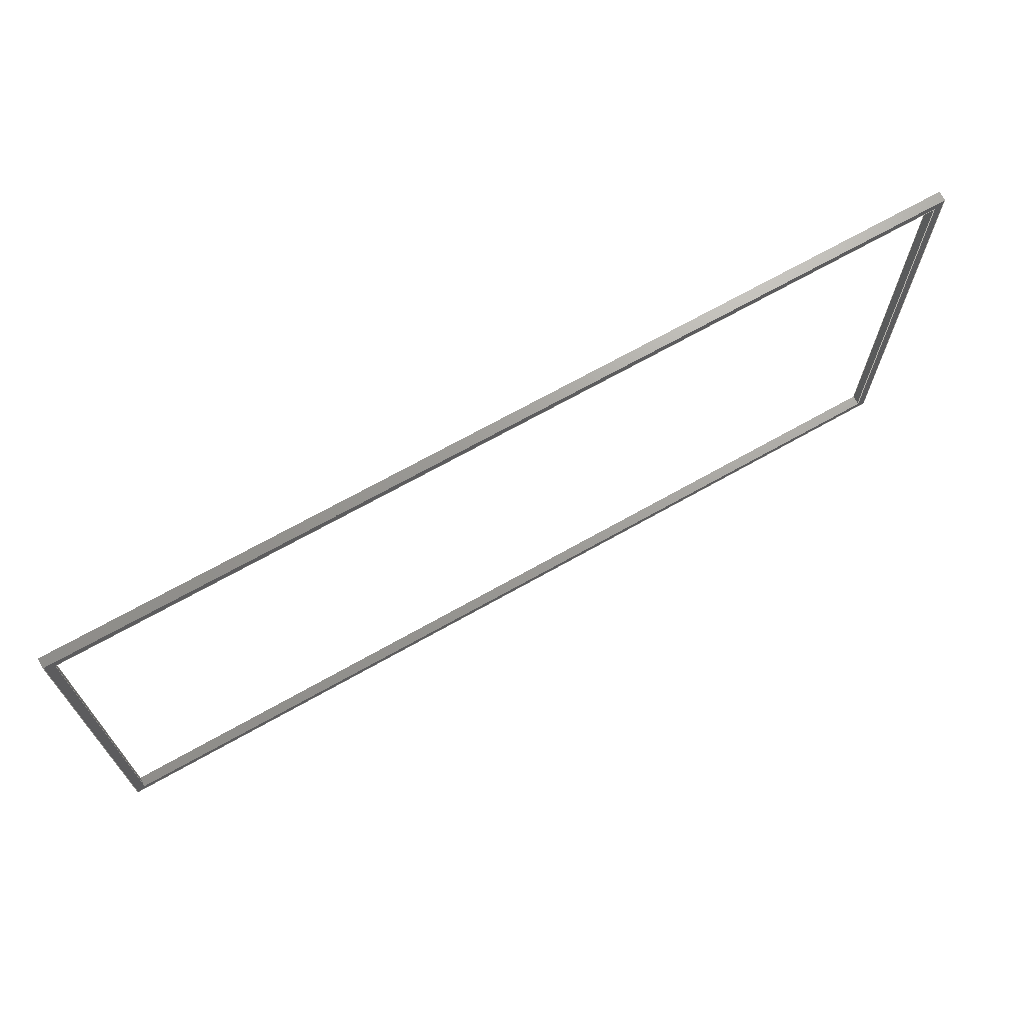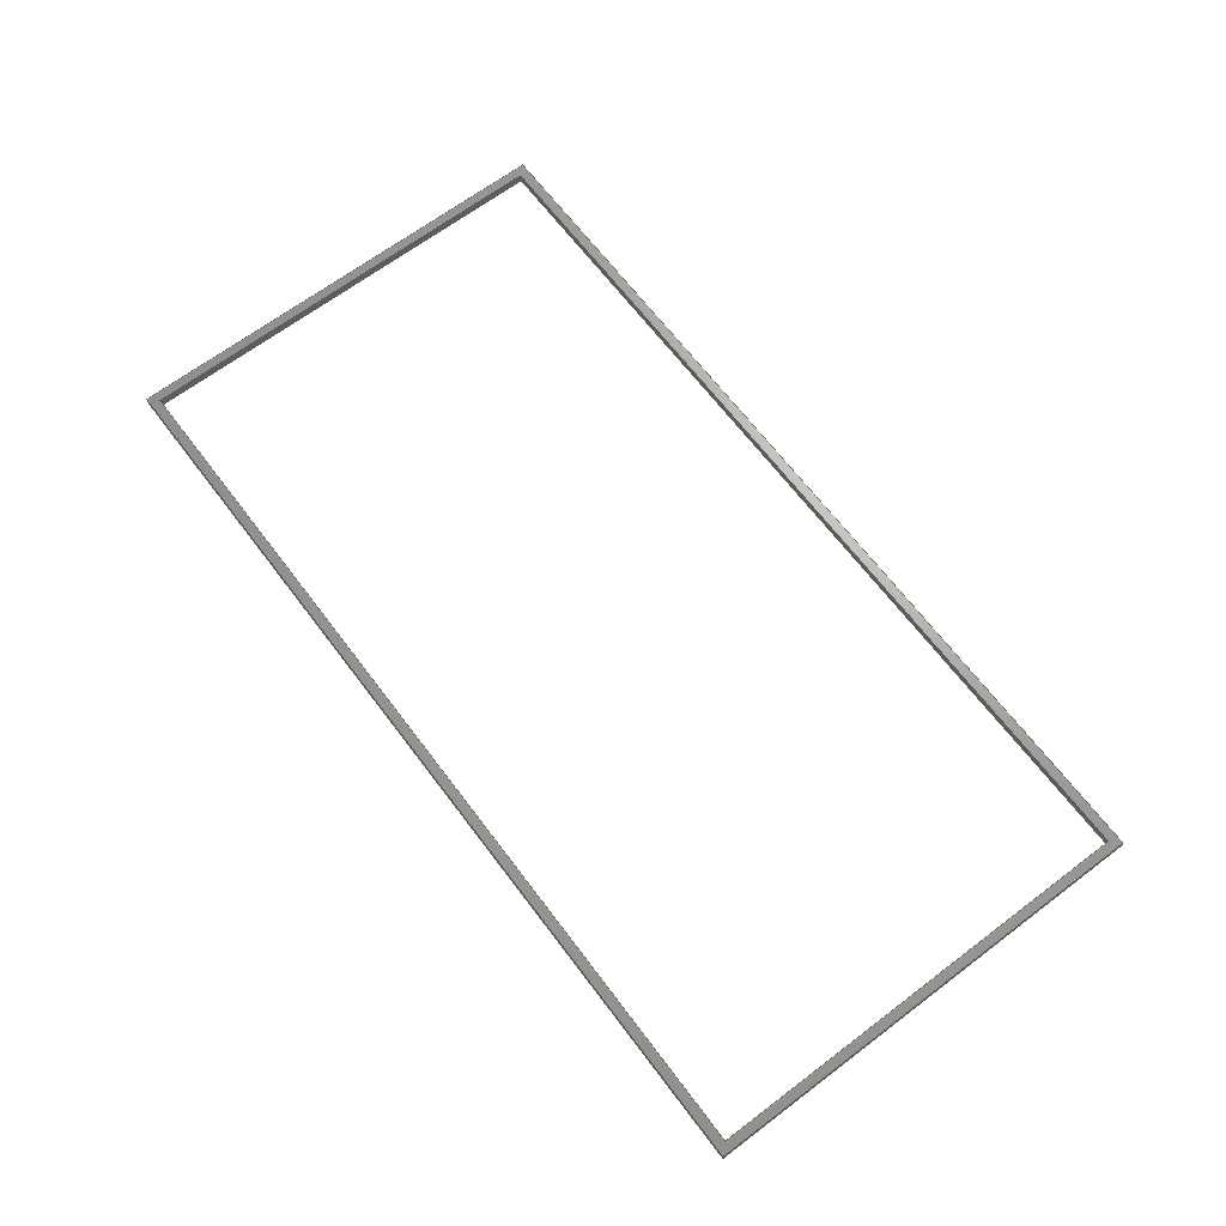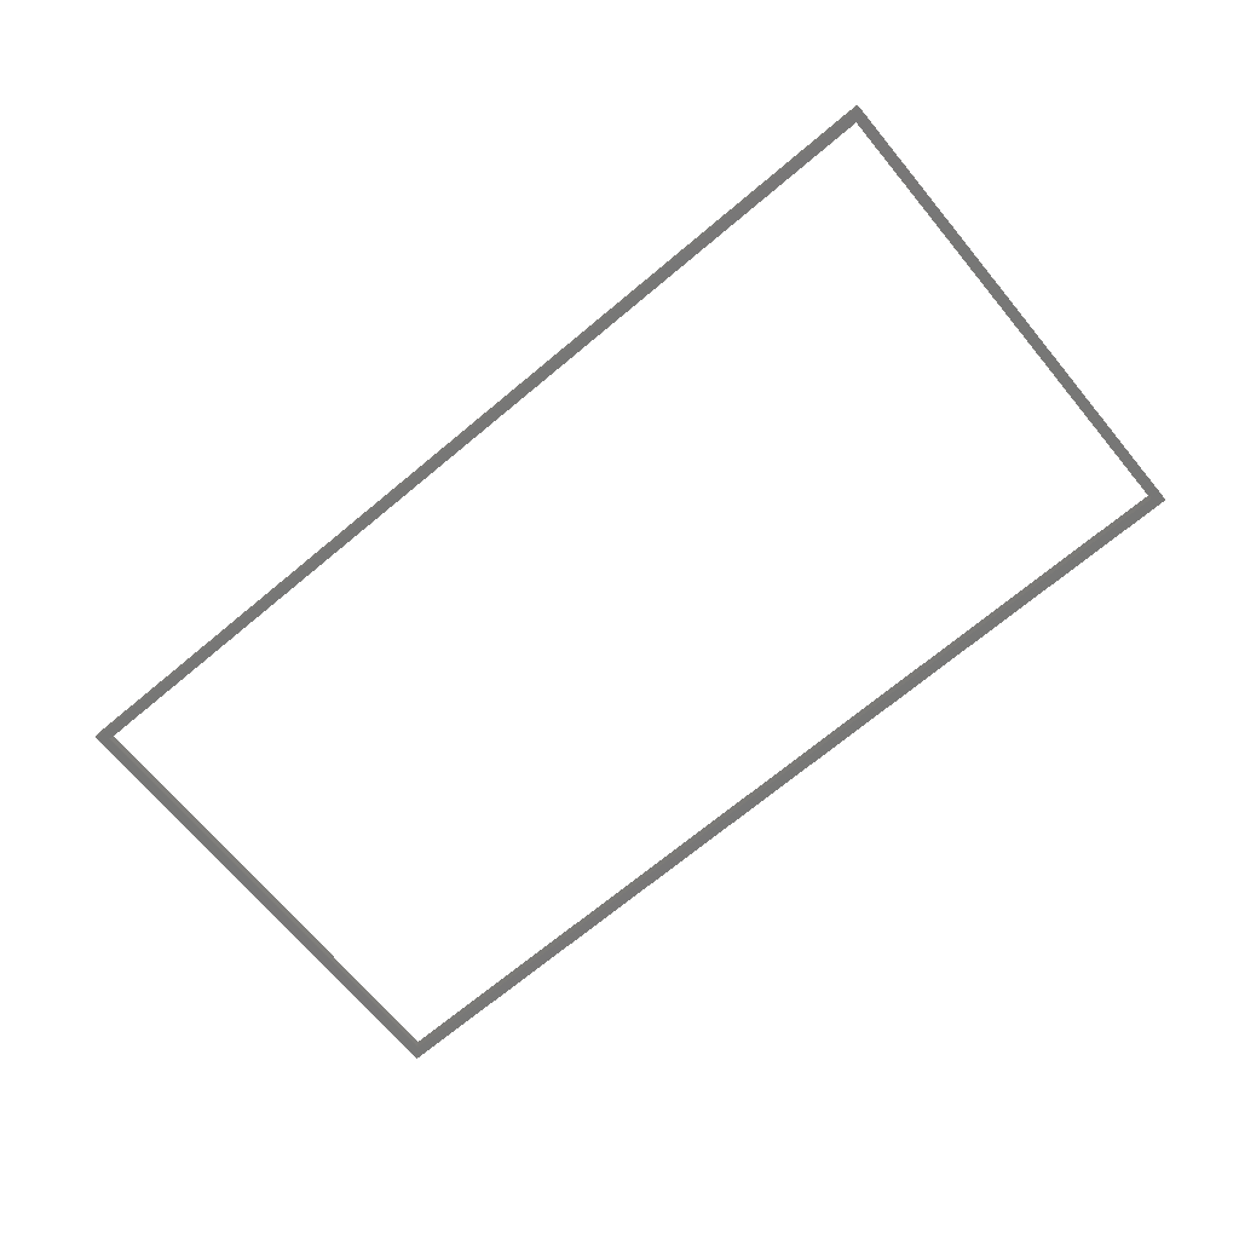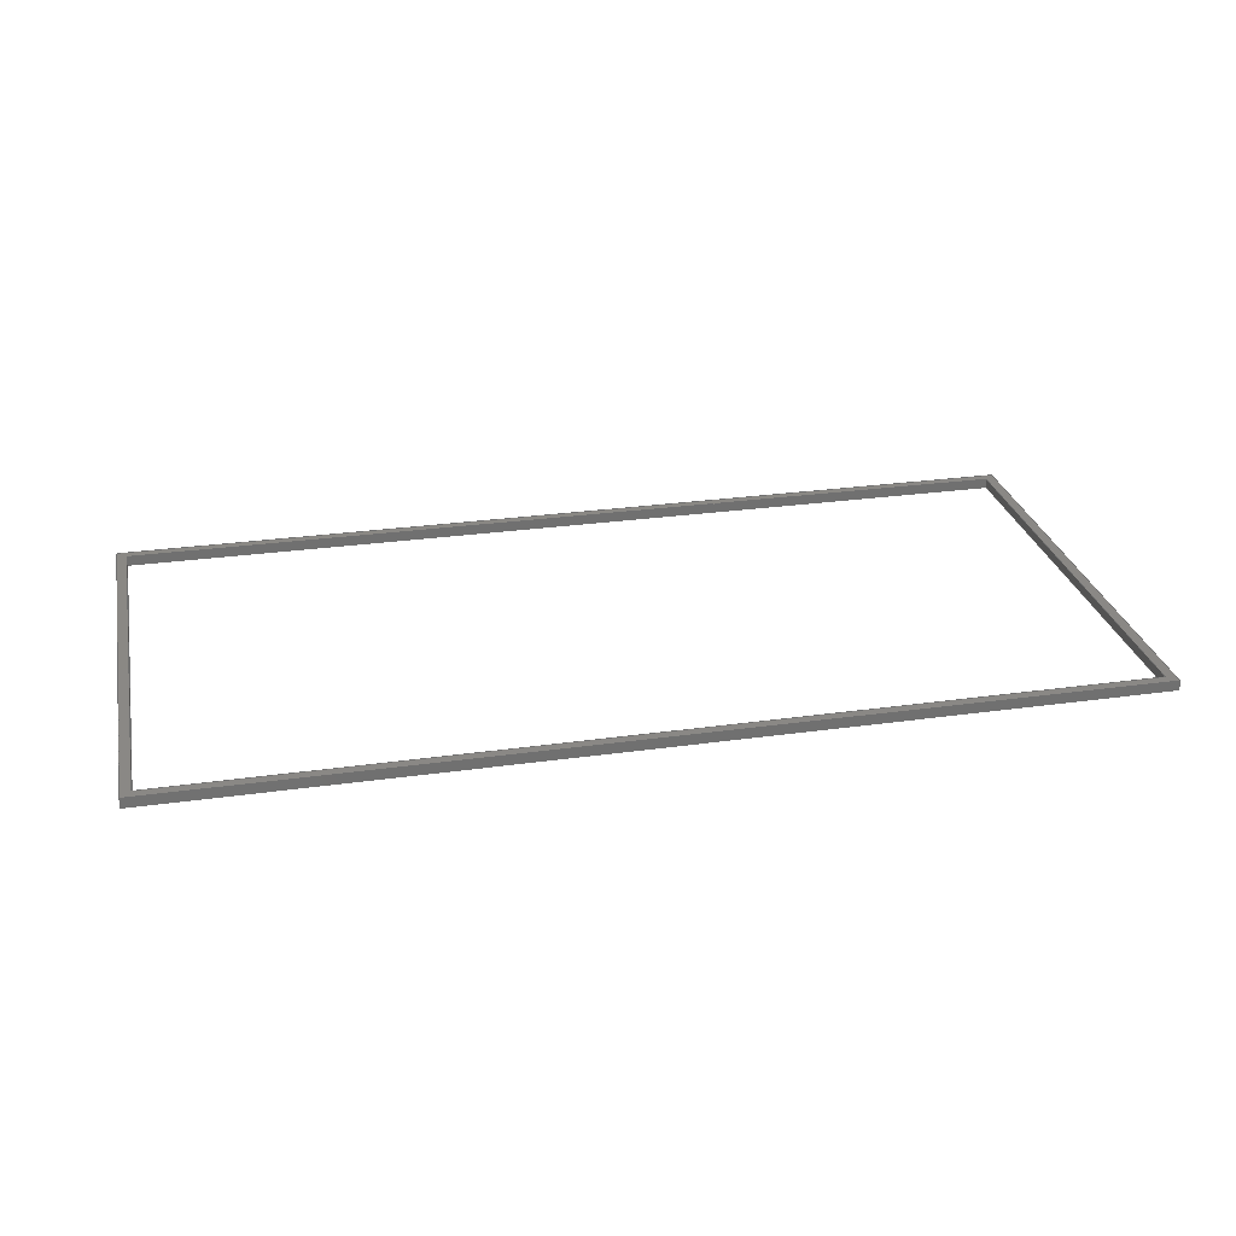
<metadata>
{"format":"step","ext":"step","renderer":"f3d","projection":"perspective","resolution":1024,"background":"white","views":[{"elev":68.9,"azim":150.5,"up":"+Z"},{"elev":66.8,"azim":52.9,"up":"+Y"},{"elev":-69.9,"azim":39.9,"up":"+Y"},{"elev":27.7,"azim":-12.1,"up":"+Y"}]}
</metadata>
<code>
ISO-10303-21;
DATA;
#1=MECHANICAL_DESIGN_GEOMETRIC_PRESENTATION_REPRESENTATION('',(#4),#310);
#2=SHAPE_REPRESENTATION_RELATIONSHIP('SRR','None',#317,#3);
#3=ADVANCED_BREP_SHAPE_REPRESENTATION('',(#5),#309);
#4=STYLED_ITEM('',(#326),#5);
#5=MANIFOLD_SOLID_BREP('Body1',#186);
#6=FACE_BOUND('',#27,.T.);
#7=FACE_BOUND('',#29,.T.);
#8=FACE_OUTER_BOUND('',#18,.T.);
#9=FACE_OUTER_BOUND('',#19,.T.);
#10=FACE_OUTER_BOUND('',#20,.T.);
#11=FACE_OUTER_BOUND('',#21,.T.);
#12=FACE_OUTER_BOUND('',#22,.T.);
#13=FACE_OUTER_BOUND('',#23,.T.);
#14=FACE_OUTER_BOUND('',#24,.T.);
#15=FACE_OUTER_BOUND('',#25,.T.);
#16=FACE_OUTER_BOUND('',#26,.T.);
#17=FACE_OUTER_BOUND('',#28,.T.);
#18=EDGE_LOOP('',(#118,#119,#120,#121));
#19=EDGE_LOOP('',(#122,#123,#124,#125));
#20=EDGE_LOOP('',(#126,#127,#128,#129));
#21=EDGE_LOOP('',(#130,#131,#132,#133));
#22=EDGE_LOOP('',(#134,#135,#136,#137));
#23=EDGE_LOOP('',(#138,#139,#140,#141));
#24=EDGE_LOOP('',(#142,#143,#144,#145));
#25=EDGE_LOOP('',(#146,#147,#148,#149));
#26=EDGE_LOOP('',(#150,#151,#152,#153));
#27=EDGE_LOOP('',(#154,#155,#156,#157));
#28=EDGE_LOOP('',(#158,#159,#160,#161));
#29=EDGE_LOOP('',(#162,#163,#164,#165));
#30=LINE('',#260,#54);
#31=LINE('',#262,#55);
#32=LINE('',#264,#56);
#33=LINE('',#265,#57);
#34=LINE('',#268,#58);
#35=LINE('',#270,#59);
#36=LINE('',#271,#60);
#37=LINE('',#274,#61);
#38=LINE('',#276,#62);
#39=LINE('',#277,#63);
#40=LINE('',#279,#64);
#41=LINE('',#280,#65);
#42=LINE('',#284,#66);
#43=LINE('',#286,#67);
#44=LINE('',#288,#68);
#45=LINE('',#289,#69);
#46=LINE('',#292,#70);
#47=LINE('',#294,#71);
#48=LINE('',#295,#72);
#49=LINE('',#298,#73);
#50=LINE('',#300,#74);
#51=LINE('',#301,#75);
#52=LINE('',#303,#76);
#53=LINE('',#304,#77);
#54=VECTOR('',#214,1);
#55=VECTOR('',#215,1);
#56=VECTOR('',#216,1);
#57=VECTOR('',#217,1);
#58=VECTOR('',#220,1);
#59=VECTOR('',#221,1);
#60=VECTOR('',#222,1);
#61=VECTOR('',#225,1);
#62=VECTOR('',#226,1);
#63=VECTOR('',#227,1);
#64=VECTOR('',#230,1);
#65=VECTOR('',#231,1);
#66=VECTOR('',#234,1);
#67=VECTOR('',#235,1);
#68=VECTOR('',#236,1);
#69=VECTOR('',#237,1);
#70=VECTOR('',#240,1);
#71=VECTOR('',#241,1);
#72=VECTOR('',#242,1);
#73=VECTOR('',#245,1);
#74=VECTOR('',#246,1);
#75=VECTOR('',#247,1);
#76=VECTOR('',#250,1);
#77=VECTOR('',#251,1);
#78=VERTEX_POINT('',#258);
#79=VERTEX_POINT('',#259);
#80=VERTEX_POINT('',#261);
#81=VERTEX_POINT('',#263);
#82=VERTEX_POINT('',#267);
#83=VERTEX_POINT('',#269);
#84=VERTEX_POINT('',#273);
#85=VERTEX_POINT('',#275);
#86=VERTEX_POINT('',#282);
#87=VERTEX_POINT('',#283);
#88=VERTEX_POINT('',#285);
#89=VERTEX_POINT('',#287);
#90=VERTEX_POINT('',#291);
#91=VERTEX_POINT('',#293);
#92=VERTEX_POINT('',#297);
#93=VERTEX_POINT('',#299);
#94=EDGE_CURVE('',#78,#79,#30,.T.);
#95=EDGE_CURVE('',#79,#80,#31,.T.);
#96=EDGE_CURVE('',#81,#80,#32,.T.);
#97=EDGE_CURVE('',#78,#81,#33,.T.);
#98=EDGE_CURVE('',#82,#78,#34,.T.);
#99=EDGE_CURVE('',#83,#81,#35,.T.);
#100=EDGE_CURVE('',#82,#83,#36,.T.);
#101=EDGE_CURVE('',#84,#82,#37,.T.);
#102=EDGE_CURVE('',#85,#83,#38,.T.);
#103=EDGE_CURVE('',#84,#85,#39,.T.);
#104=EDGE_CURVE('',#79,#84,#40,.T.);
#105=EDGE_CURVE('',#80,#85,#41,.T.);
#106=EDGE_CURVE('',#86,#87,#42,.T.);
#107=EDGE_CURVE('',#87,#88,#43,.T.);
#108=EDGE_CURVE('',#89,#88,#44,.T.);
#109=EDGE_CURVE('',#86,#89,#45,.T.);
#110=EDGE_CURVE('',#90,#86,#46,.T.);
#111=EDGE_CURVE('',#91,#89,#47,.T.);
#112=EDGE_CURVE('',#90,#91,#48,.T.);
#113=EDGE_CURVE('',#92,#90,#49,.T.);
#114=EDGE_CURVE('',#93,#91,#50,.T.);
#115=EDGE_CURVE('',#92,#93,#51,.T.);
#116=EDGE_CURVE('',#87,#92,#52,.T.);
#117=EDGE_CURVE('',#88,#93,#53,.T.);
#118=ORIENTED_EDGE('',*,*,#94,.T.);
#119=ORIENTED_EDGE('',*,*,#95,.T.);
#120=ORIENTED_EDGE('',*,*,#96,.F.);
#121=ORIENTED_EDGE('',*,*,#97,.F.);
#122=ORIENTED_EDGE('',*,*,#98,.T.);
#123=ORIENTED_EDGE('',*,*,#97,.T.);
#124=ORIENTED_EDGE('',*,*,#99,.F.);
#125=ORIENTED_EDGE('',*,*,#100,.F.);
#126=ORIENTED_EDGE('',*,*,#101,.T.);
#127=ORIENTED_EDGE('',*,*,#100,.T.);
#128=ORIENTED_EDGE('',*,*,#102,.F.);
#129=ORIENTED_EDGE('',*,*,#103,.F.);
#130=ORIENTED_EDGE('',*,*,#104,.T.);
#131=ORIENTED_EDGE('',*,*,#103,.T.);
#132=ORIENTED_EDGE('',*,*,#105,.F.);
#133=ORIENTED_EDGE('',*,*,#95,.F.);
#134=ORIENTED_EDGE('',*,*,#106,.T.);
#135=ORIENTED_EDGE('',*,*,#107,.T.);
#136=ORIENTED_EDGE('',*,*,#108,.F.);
#137=ORIENTED_EDGE('',*,*,#109,.F.);
#138=ORIENTED_EDGE('',*,*,#110,.T.);
#139=ORIENTED_EDGE('',*,*,#109,.T.);
#140=ORIENTED_EDGE('',*,*,#111,.F.);
#141=ORIENTED_EDGE('',*,*,#112,.F.);
#142=ORIENTED_EDGE('',*,*,#113,.T.);
#143=ORIENTED_EDGE('',*,*,#112,.T.);
#144=ORIENTED_EDGE('',*,*,#114,.F.);
#145=ORIENTED_EDGE('',*,*,#115,.F.);
#146=ORIENTED_EDGE('',*,*,#116,.T.);
#147=ORIENTED_EDGE('',*,*,#115,.T.);
#148=ORIENTED_EDGE('',*,*,#117,.F.);
#149=ORIENTED_EDGE('',*,*,#107,.F.);
#150=ORIENTED_EDGE('',*,*,#117,.T.);
#151=ORIENTED_EDGE('',*,*,#114,.T.);
#152=ORIENTED_EDGE('',*,*,#111,.T.);
#153=ORIENTED_EDGE('',*,*,#108,.T.);
#154=ORIENTED_EDGE('',*,*,#105,.T.);
#155=ORIENTED_EDGE('',*,*,#102,.T.);
#156=ORIENTED_EDGE('',*,*,#99,.T.);
#157=ORIENTED_EDGE('',*,*,#96,.T.);
#158=ORIENTED_EDGE('',*,*,#116,.F.);
#159=ORIENTED_EDGE('',*,*,#106,.F.);
#160=ORIENTED_EDGE('',*,*,#110,.F.);
#161=ORIENTED_EDGE('',*,*,#113,.F.);
#162=ORIENTED_EDGE('',*,*,#104,.F.);
#163=ORIENTED_EDGE('',*,*,#94,.F.);
#164=ORIENTED_EDGE('',*,*,#98,.F.);
#165=ORIENTED_EDGE('',*,*,#101,.F.);
#166=PLANE('',#200);
#167=PLANE('',#201);
#168=PLANE('',#202);
#169=PLANE('',#203);
#170=PLANE('',#204);
#171=PLANE('',#205);
#172=PLANE('',#206);
#173=PLANE('',#207);
#174=PLANE('',#208);
#175=PLANE('',#209);
#176=ADVANCED_FACE('',(#8),#166,.T.);
#177=ADVANCED_FACE('',(#9),#167,.T.);
#178=ADVANCED_FACE('',(#10),#168,.T.);
#179=ADVANCED_FACE('',(#11),#169,.T.);
#180=ADVANCED_FACE('',(#12),#170,.T.);
#181=ADVANCED_FACE('',(#13),#171,.T.);
#182=ADVANCED_FACE('',(#14),#172,.T.);
#183=ADVANCED_FACE('',(#15),#173,.T.);
#184=ADVANCED_FACE('',(#16,#6),#174,.T.);
#185=ADVANCED_FACE('',(#17,#7),#175,.F.);
#186=CLOSED_SHELL('',(#176,#177,#178,#179,#180,#181,#182,#183,#184,#185));
#187=DERIVED_UNIT_ELEMENT(#189,1);
#188=DERIVED_UNIT_ELEMENT(#312,3);
#189=(
MASS_UNIT()
NAMED_UNIT(*)
SI_UNIT(.KILO.,.GRAM.)
);
#190=DERIVED_UNIT((#187,#188));
#191=MEASURE_REPRESENTATION_ITEM('density measure',
POSITIVE_RATIO_MEASURE(2700),#190);
#192=PROPERTY_DEFINITION_REPRESENTATION(#197,#194);
#193=PROPERTY_DEFINITION_REPRESENTATION(#198,#195);
#194=REPRESENTATION('material name',(#196),#309);
#195=REPRESENTATION('density',(#191),#309);
#196=DESCRIPTIVE_REPRESENTATION_ITEM('Aluminum','Aluminum');
#197=PROPERTY_DEFINITION('material property','material name',#319);
#198=PROPERTY_DEFINITION('material property','density of part',#319);
#199=AXIS2_PLACEMENT_3D('placement',#256,#210,#211);
#200=AXIS2_PLACEMENT_3D('',#257,#212,#213);
#201=AXIS2_PLACEMENT_3D('',#266,#218,#219);
#202=AXIS2_PLACEMENT_3D('',#272,#223,#224);
#203=AXIS2_PLACEMENT_3D('',#278,#228,#229);
#204=AXIS2_PLACEMENT_3D('',#281,#232,#233);
#205=AXIS2_PLACEMENT_3D('',#290,#238,#239);
#206=AXIS2_PLACEMENT_3D('',#296,#243,#244);
#207=AXIS2_PLACEMENT_3D('',#302,#248,#249);
#208=AXIS2_PLACEMENT_3D('',#305,#252,#253);
#209=AXIS2_PLACEMENT_3D('',#306,#254,#255);
#210=DIRECTION('axis',(0,0,1));
#211=DIRECTION('refdir',(1,0,0));
#212=DIRECTION('center_axis',(1,0,-1.735e-16));
#213=DIRECTION('ref_axis',(-1.735e-16,-2.762e-17,
-1));
#214=DIRECTION('',(-1.735e-16,-2.762e-17,-1));
#215=DIRECTION('',(0,1,0));
#216=DIRECTION('',(-1.735e-16,-2.762e-17,-1));
#217=DIRECTION('',(0,1,0));
#218=DIRECTION('center_axis',(0,0,-1));
#219=DIRECTION('ref_axis',(-1,-2.776e-17,0));
#220=DIRECTION('',(-1,-2.776e-17,0));
#221=DIRECTION('',(-1,-2.776e-17,0));
#222=DIRECTION('',(0,1,0));
#223=DIRECTION('center_axis',(-1,0,-3.701e-16));
#224=DIRECTION('ref_axis',(-3.701e-16,2.762e-17,1));
#225=DIRECTION('',(-3.701e-16,2.762e-17,1));
#226=DIRECTION('',(-3.701e-16,2.762e-17,1));
#227=DIRECTION('',(0,1,0));
#228=DIRECTION('center_axis',(3.682e-17,0,1));
#229=DIRECTION('ref_axis',(1,2.776e-17,-3.682e-17));
#230=DIRECTION('',(1,2.776e-17,-3.682e-17));
#231=DIRECTION('',(1,2.776e-17,-3.682e-17));
#232=DIRECTION('center_axis',(0,0,1));
#233=DIRECTION('ref_axis',(1,2.776e-17,0));
#234=DIRECTION('',(1,2.776e-17,0));
#235=DIRECTION('',(0,1,0));
#236=DIRECTION('',(1,2.776e-17,0));
#237=DIRECTION('',(0,1,0));
#238=DIRECTION('center_axis',(-1,0,1.776e-16));
#239=DIRECTION('ref_axis',(1.776e-16,2.762e-17,1));
#240=DIRECTION('',(1.776e-16,2.762e-17,1));
#241=DIRECTION('',(1.776e-16,2.762e-17,1));
#242=DIRECTION('',(0,1,0));
#243=DIRECTION('center_axis',(0,0,-1));
#244=DIRECTION('ref_axis',(-1,-2.776e-17,0));
#245=DIRECTION('',(-1,-2.776e-17,0));
#246=DIRECTION('',(-1,-2.776e-17,0));
#247=DIRECTION('',(0,1,0));
#248=DIRECTION('center_axis',(1,0,7.704e-34));
#249=DIRECTION('ref_axis',(7.704e-34,-2.762e-17,-1));
#250=DIRECTION('',(7.704e-34,-2.762e-17,-1));
#251=DIRECTION('',(7.704e-34,-2.762e-17,-1));
#252=DIRECTION('center_axis',(0,1,0));
#253=DIRECTION('ref_axis',(0,0,1));
#254=DIRECTION('center_axis',(-2.776e-17,1,-2.762e-17));
#255=DIRECTION('ref_axis',(-1,-2.776e-17,2.938e-67));
#256=CARTESIAN_POINT('',(0,0,0));
#257=CARTESIAN_POINT('Origin',(0.3262,0.3,9.8));
#258=CARTESIAN_POINT('',(0.3262,0.3,9.8));
#259=CARTESIAN_POINT('',(0.3262,0.3,0.2));
#260=CARTESIAN_POINT('',(0.3262,0.3,0.2));
#261=CARTESIAN_POINT('',(0.3262,0.5,0.2));
#262=CARTESIAN_POINT('',(0.3262,0.3,0.2));
#263=CARTESIAN_POINT('',(0.3262,0.5,9.8));
#264=CARTESIAN_POINT('',(0.3262,0.5,0.2));
#265=CARTESIAN_POINT('',(0.3262,0.3,9.8));
#266=CARTESIAN_POINT('Origin',(19.93,0.3,9.8));
#267=CARTESIAN_POINT('',(19.93,0.3,9.8));
#268=CARTESIAN_POINT('',(0.3262,0.3,9.8));
#269=CARTESIAN_POINT('',(19.93,0.5,9.8));
#270=CARTESIAN_POINT('',(0.3262,0.5,9.8));
#271=CARTESIAN_POINT('',(19.93,0.3,9.8));
#272=CARTESIAN_POINT('Origin',(19.93,0.3,0.2));
#273=CARTESIAN_POINT('',(19.93,0.3,0.2));
#274=CARTESIAN_POINT('',(19.93,0.3,9.8));
#275=CARTESIAN_POINT('',(19.93,0.5,0.2));
#276=CARTESIAN_POINT('',(19.93,0.5,9.8));
#277=CARTESIAN_POINT('',(19.93,0.3,0.2));
#278=CARTESIAN_POINT('Origin',(0.3262,0.3,0.2));
#279=CARTESIAN_POINT('',(19.93,0.3,0.2));
#280=CARTESIAN_POINT('',(19.93,0.5,0.2));
#281=CARTESIAN_POINT('Origin',(0.1262,0.3,10));
#282=CARTESIAN_POINT('',(0.1262,0.3,10));
#283=CARTESIAN_POINT('',(20.13,0.3,10));
#284=CARTESIAN_POINT('',(0.1262,0.3,10));
#285=CARTESIAN_POINT('',(20.13,0.5,10));
#286=CARTESIAN_POINT('',(20.13,0.3,10));
#287=CARTESIAN_POINT('',(0.1262,0.5,10));
#288=CARTESIAN_POINT('',(0.1262,0.5,10));
#289=CARTESIAN_POINT('',(0.1262,0.3,10));
#290=CARTESIAN_POINT('Origin',(0.1262,0.3,-1.781e-15));
#291=CARTESIAN_POINT('',(0.1262,0.3,-1.781e-15));
#292=CARTESIAN_POINT('',(0.1262,0.3,-1.781e-15));
#293=CARTESIAN_POINT('',(0.1262,0.5,-1.776e-15));
#294=CARTESIAN_POINT('',(0.1262,0.5,-1.781e-15));
#295=CARTESIAN_POINT('',(0.1262,0.3,-1.781e-15));
#296=CARTESIAN_POINT('Origin',(20.13,0.3,-1.781e-15));
#297=CARTESIAN_POINT('',(20.13,0.3,-1.781e-15));
#298=CARTESIAN_POINT('',(20.13,0.3,-1.781e-15));
#299=CARTESIAN_POINT('',(20.13,0.5,-1.776e-15));
#300=CARTESIAN_POINT('',(20.13,0.5,-1.781e-15));
#301=CARTESIAN_POINT('',(20.13,0.3,-1.781e-15));
#302=CARTESIAN_POINT('Origin',(20.13,0.3,10));
#303=CARTESIAN_POINT('',(20.13,0.3,10));
#304=CARTESIAN_POINT('',(20.13,0.5,10));
#305=CARTESIAN_POINT('Origin',(10.13,0.5,5));
#306=CARTESIAN_POINT('Origin',(10.13,0.3,5));
#307=UNCERTAINTY_MEASURE_WITH_UNIT(LENGTH_MEASURE(0.001),#311,
'DISTANCE_ACCURACY_VALUE',
'Maximum model space distance between geometric entities at asserted c
onnectivities');
#308=UNCERTAINTY_MEASURE_WITH_UNIT(LENGTH_MEASURE(0.001),#311,
'DISTANCE_ACCURACY_VALUE',
'Maximum model space distance between geometric entities at asserted c
onnectivities');
#309=(
GEOMETRIC_REPRESENTATION_CONTEXT(3)
GLOBAL_UNCERTAINTY_ASSIGNED_CONTEXT((#307))
GLOBAL_UNIT_ASSIGNED_CONTEXT((#311,#313,#314))
REPRESENTATION_CONTEXT('','3D')
);
#310=(
GEOMETRIC_REPRESENTATION_CONTEXT(3)
GLOBAL_UNCERTAINTY_ASSIGNED_CONTEXT((#308))
GLOBAL_UNIT_ASSIGNED_CONTEXT((#311,#313,#314))
REPRESENTATION_CONTEXT('','3D')
);
#311=(
LENGTH_UNIT()
NAMED_UNIT(*)
SI_UNIT(.CENTI.,.METRE.)
);
#312=(
LENGTH_UNIT()
NAMED_UNIT(*)
SI_UNIT($,.METRE.)
);
#313=(
NAMED_UNIT(*)
PLANE_ANGLE_UNIT()
SI_UNIT($,.RADIAN.)
);
#314=(
NAMED_UNIT(*)
SI_UNIT($,.STERADIAN.)
SOLID_ANGLE_UNIT()
);
#315=SHAPE_DEFINITION_REPRESENTATION(#316,#317);
#316=PRODUCT_DEFINITION_SHAPE('',$,#319);
#317=SHAPE_REPRESENTATION('',(#199),#309);
#318=PRODUCT_DEFINITION_CONTEXT('part definition',#323,'design');
#319=PRODUCT_DEFINITION('ClampingMechanism','ClampingMechanism',#320,#318);
#320=PRODUCT_DEFINITION_FORMATION('',$,#325);
#321=PRODUCT_RELATED_PRODUCT_CATEGORY('ClampingMechanism',
'ClampingMechanism',(#325));
#322=APPLICATION_PROTOCOL_DEFINITION('international standard',
'automotive_design',2009,#323);
#323=APPLICATION_CONTEXT(
'Core Data for Automotive Mechanical Design Process');
#324=PRODUCT_CONTEXT('part definition',#323,'mechanical');
#325=PRODUCT('ClampingMechanism','ClampingMechanism',$,(#324));
#326=PRESENTATION_STYLE_ASSIGNMENT((#327));
#327=SURFACE_STYLE_USAGE(.BOTH.,#328);
#328=SURFACE_SIDE_STYLE('',(#329));
#329=SURFACE_STYLE_FILL_AREA(#330);
#330=FILL_AREA_STYLE('Aluminum - Satin',(#331));
#331=FILL_AREA_STYLE_COLOUR('Aluminum - Satin',#332);
#332=COLOUR_RGB('Aluminum - Satin',0.9608,0.9608,0.9647);
ENDSEC;
END-ISO-10303-21;

</code>
